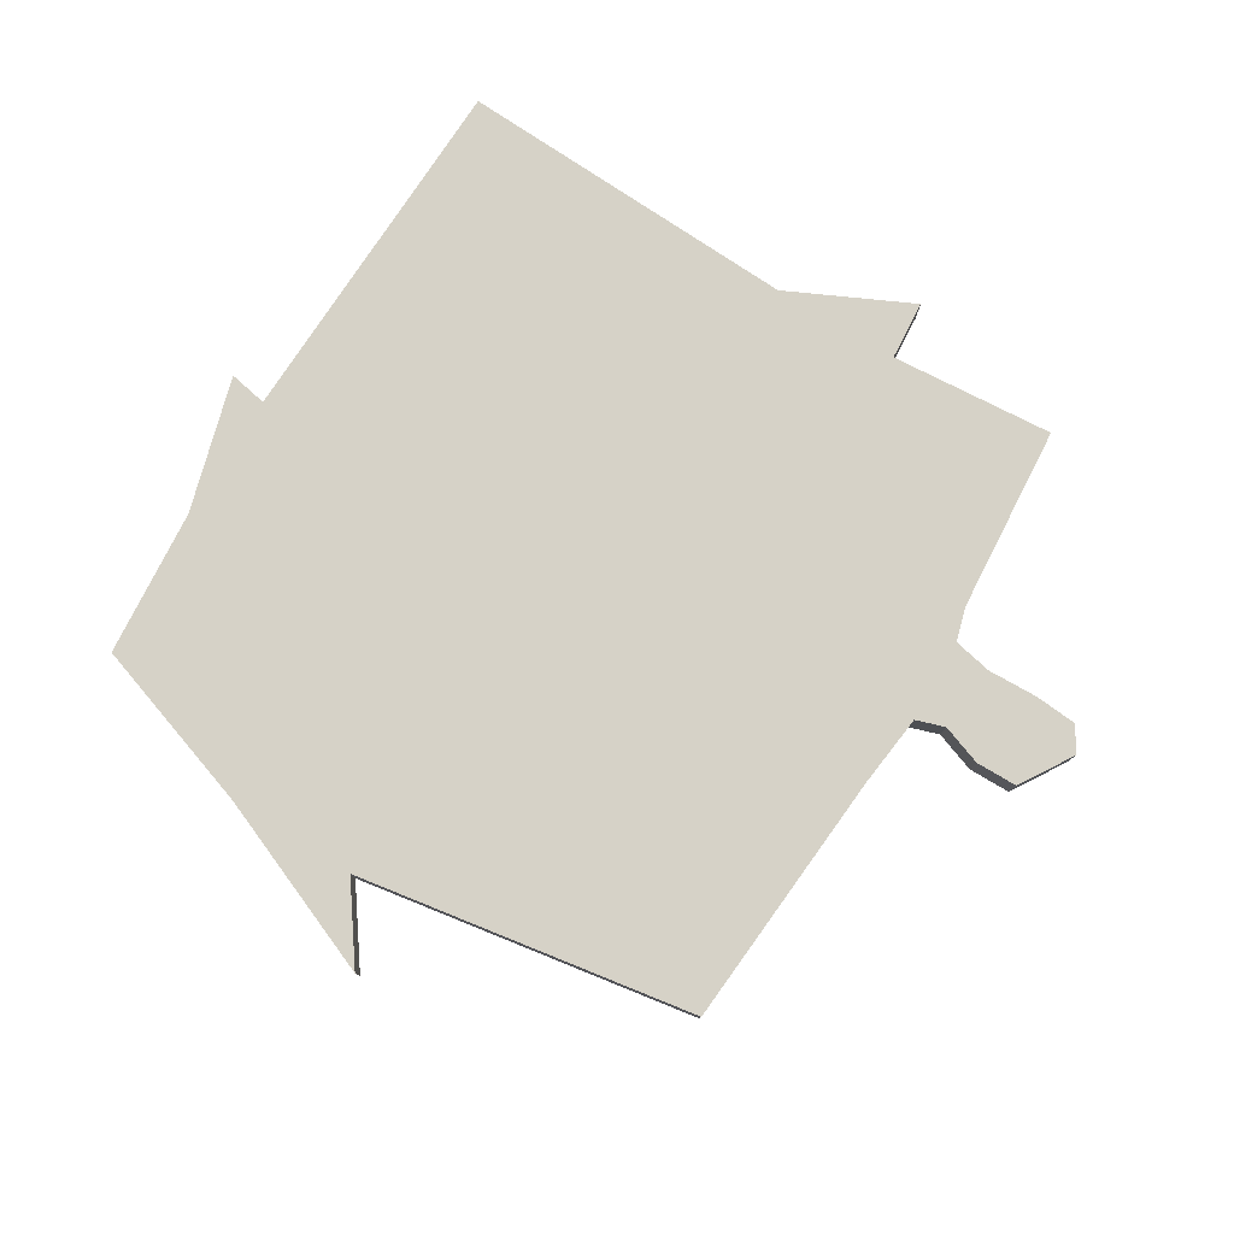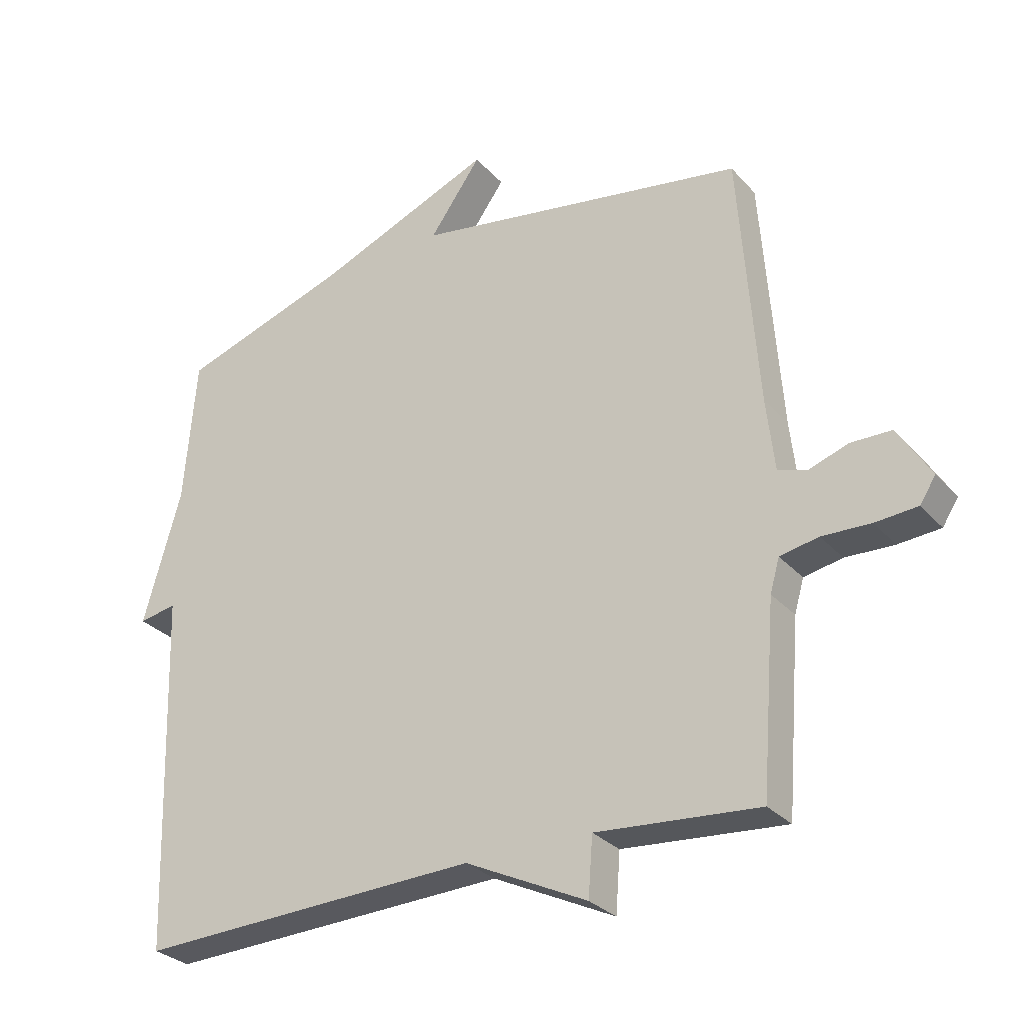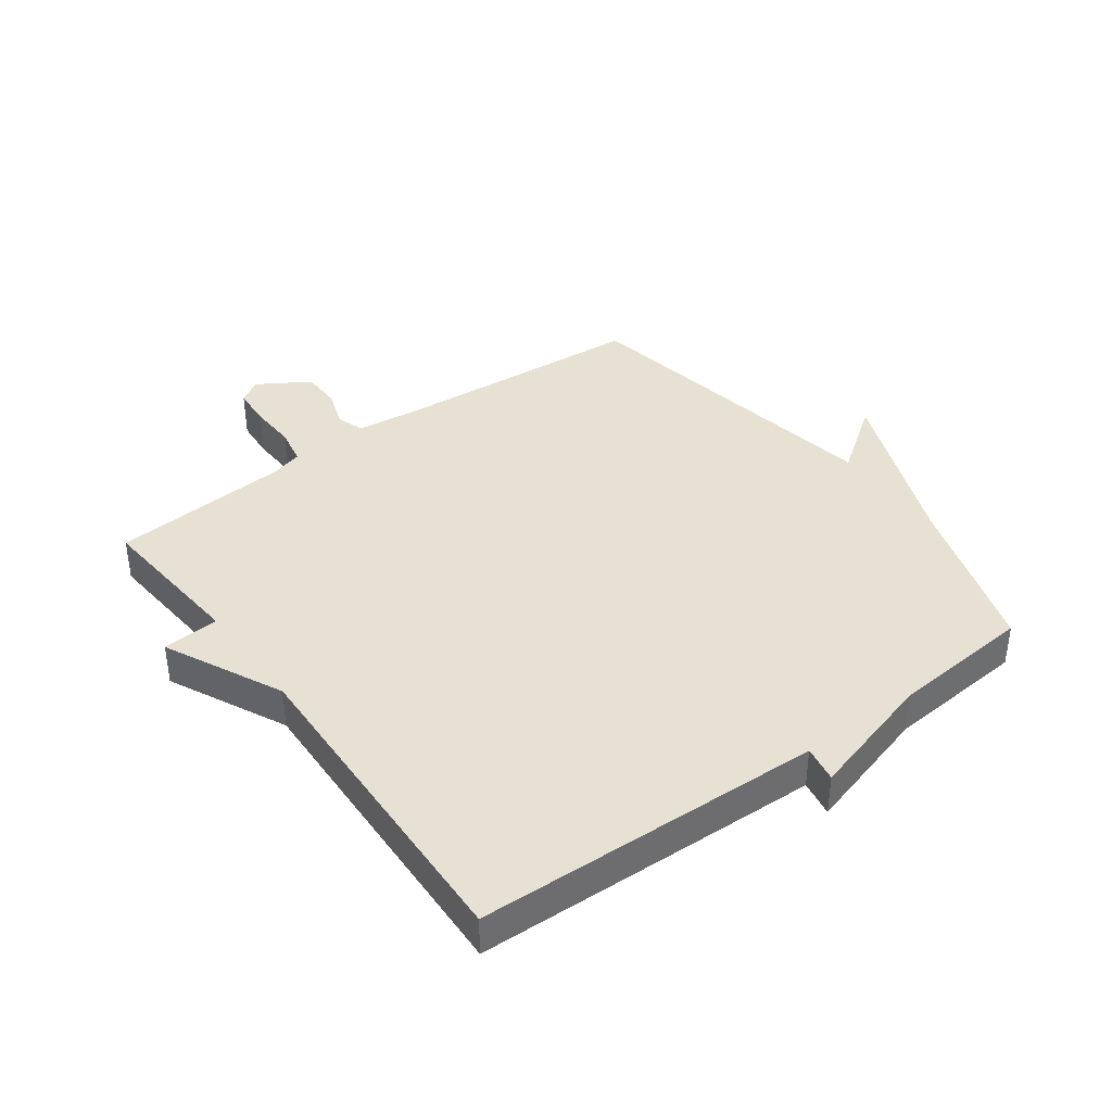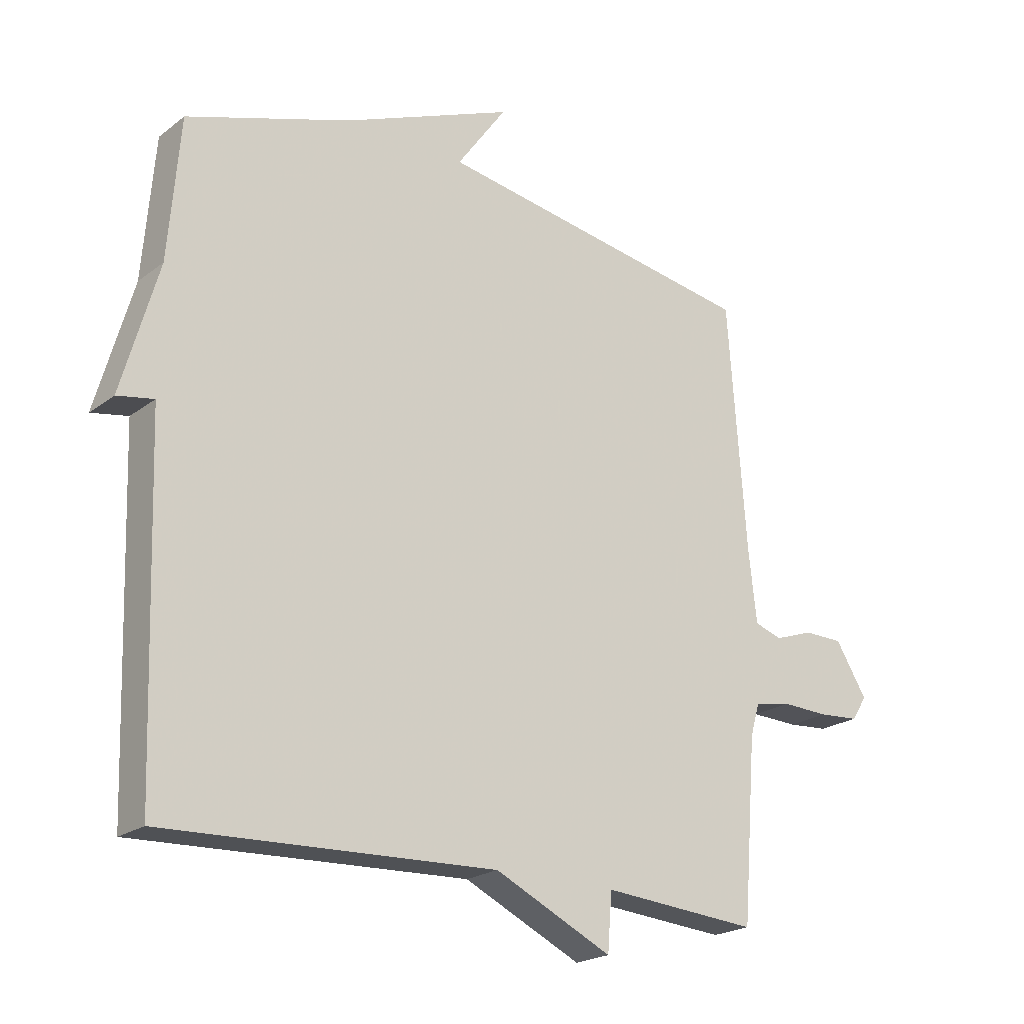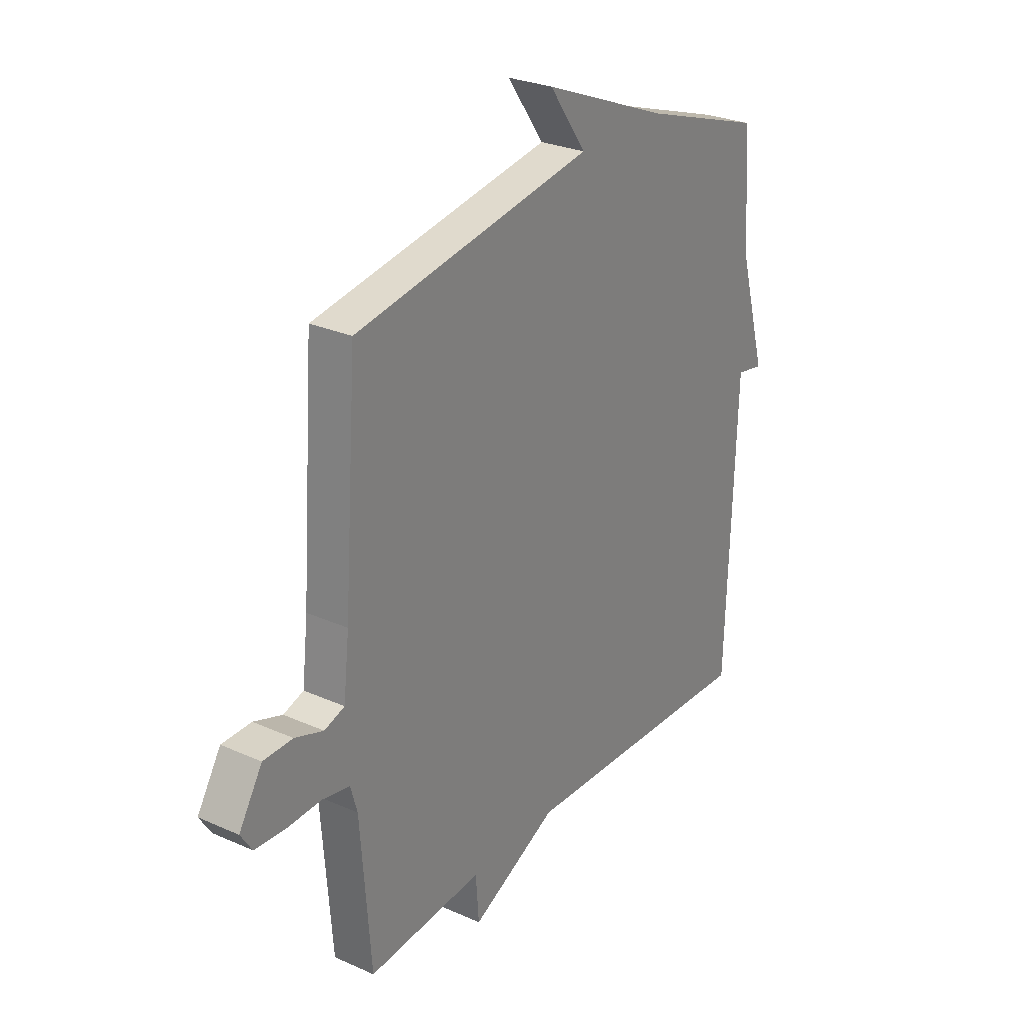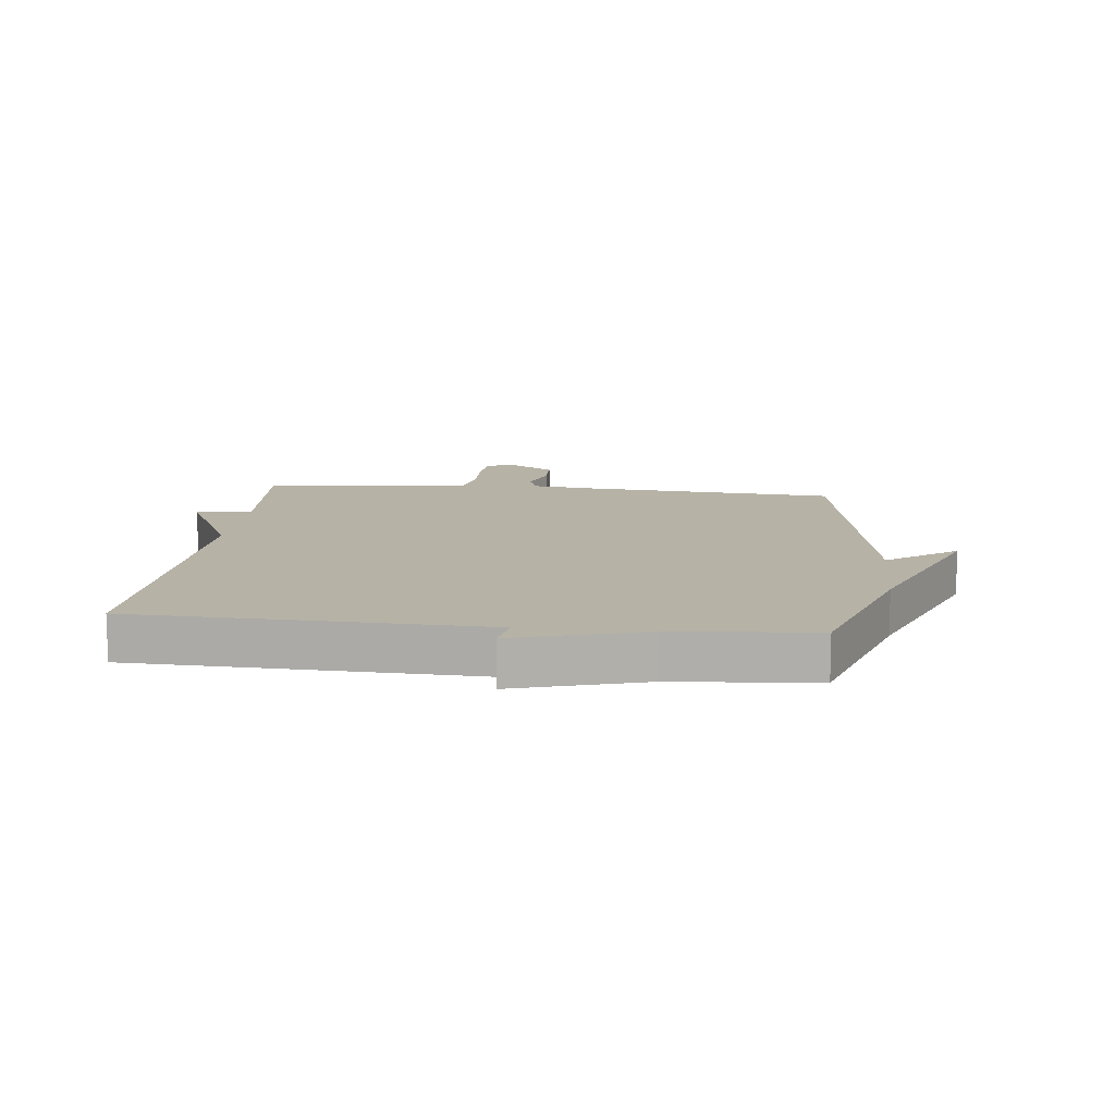
<metadata>
{"format":"obj","ext":"obj","renderer":"f3d","projection":"perspective","resolution":1024,"background":"white","views":[{"elev":78.6,"azim":31.5,"up":"+Y"},{"elev":-29.3,"azim":33.1,"up":"+Z"},{"elev":38.9,"azim":-126.4,"up":"+Y"},{"elev":-21.3,"azim":-37.3,"up":"+Z"},{"elev":27.6,"azim":124.3,"up":"+Z"},{"elev":12.2,"azim":-83.8,"up":"+Y"}]}
</metadata>
<code>
v -0.5 0.07 0.5
v -0.231 0.07 0.589
v 0.051 0.07 0.704
v -0.031 0.07 0.589
v 0.5 0.07 0.5
v 0.53 0.07 0.092
v 0.543 0.07 -0.023
v 0.588 0.07 -0.038
v 0.651 0.07 -0.016
v 0.716 0.07 -0.017
v 0.768 0.07 -0.101
v 0.743 0.07 -0.14
v 0.676 0.07 -0.145
v 0.599 0.07 -0.142
v 0.538 0.07 -0.154
v 0.523 0.07 -0.206
v 0.5 0.07 -0.5
v 0.243 0.07 -0.479
v 0.236 0.07 -0.572
v 0.043 0.07 -0.479
v -0.5 0.07 -0.5
v -0.519 0.07 0.069
v -0.579 0.07 0.058
v -0.519 0.07 0.269
v -0.5 0 0.5
v -0.231 0 0.589
v 0.051 0 0.704
v -0.031 0 0.589
v 0.5 0 0.5
v 0.53 0 0.092
v 0.543 0 -0.023
v 0.588 0 -0.038
v 0.651 0 -0.016
v 0.716 0 -0.017
v 0.768 0 -0.101
v 0.743 0 -0.14
v 0.676 0 -0.145
v 0.599 0 -0.142
v 0.538 0 -0.154
v 0.523 0 -0.206
v 0.5 0 -0.5
v 0.243 0 -0.479
v 0.236 0 -0.572
v 0.043 0 -0.479
v -0.5 0 -0.5
v -0.519 0 0.069
v -0.579 0 0.058
v -0.519 0 0.269
f 22 23 24
f 24 1 2
f 22 24 2
f 21 22 2
f 20 21 2
f 18 19 20 2
f 16 17 18 2
f 15 16 2
f 14 15 2
f 12 13 14
f 11 12 14
f 10 11 14
f 9 10 14
f 8 9 14
f 7 8 14
f 7 14 2
f 6 7 2
f 4 5 6 2
f 2 3 4
f 48 47 46
f 26 25 48
f 26 48 46
f 26 46 45
f 26 45 44
f 26 44 43 42
f 26 42 41 40
f 26 40 39
f 26 39 38
f 38 37 36
f 38 36 35
f 38 35 34
f 38 34 33
f 38 33 32
f 38 32 31
f 26 38 31
f 26 31 30
f 26 30 29 28
f 28 27 26
f 1 25 26 2
f 2 26 27 3
f 3 27 28 4
f 4 28 29 5
f 5 29 30 6
f 6 30 31 7
f 7 31 32 8
f 8 32 33 9
f 9 33 34 10
f 10 34 35 11
f 11 35 36 12
f 12 36 37 13
f 13 37 38 14
f 14 38 39 15
f 15 39 40 16
f 16 40 41 17
f 17 41 42 18
f 18 42 43 19
f 19 43 44 20
f 20 44 45 21
f 21 45 46 22
f 22 46 47 23
f 23 47 48 24
f 24 48 25 1

</code>
